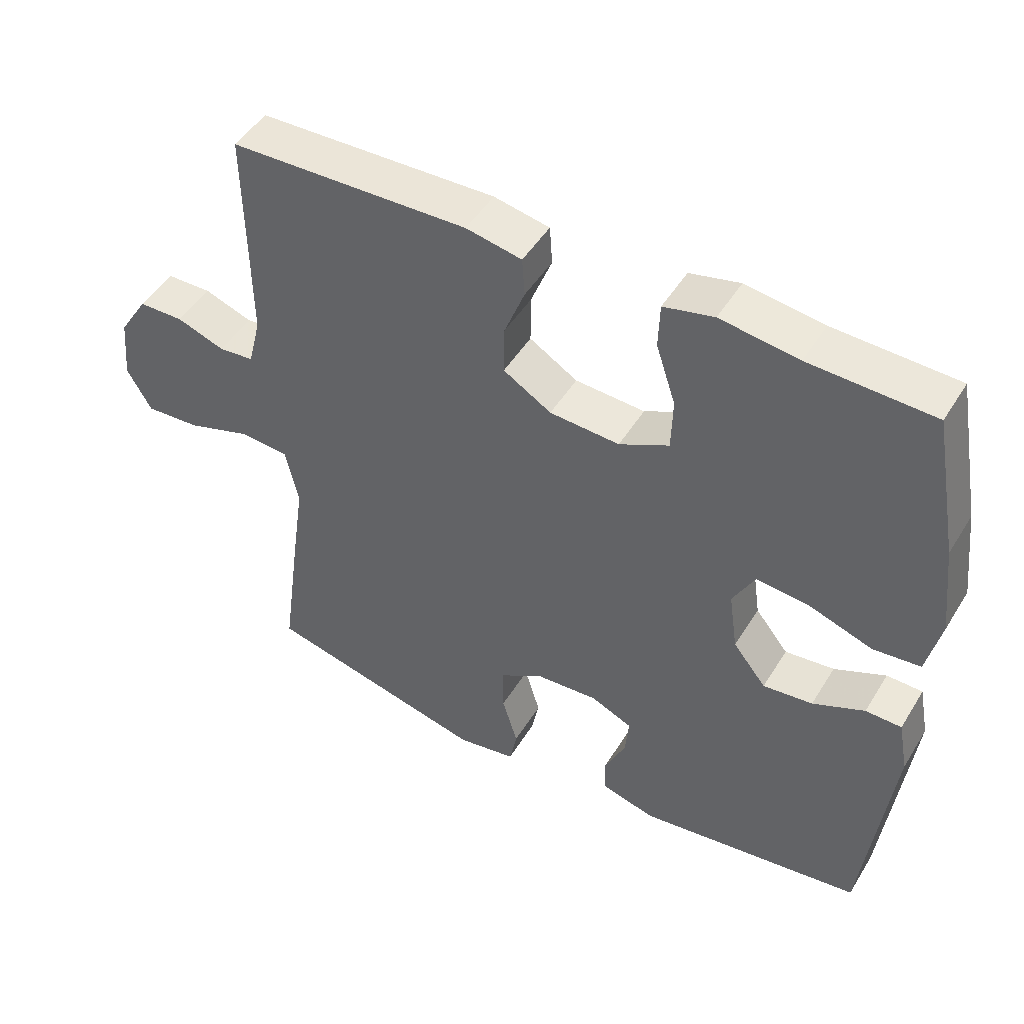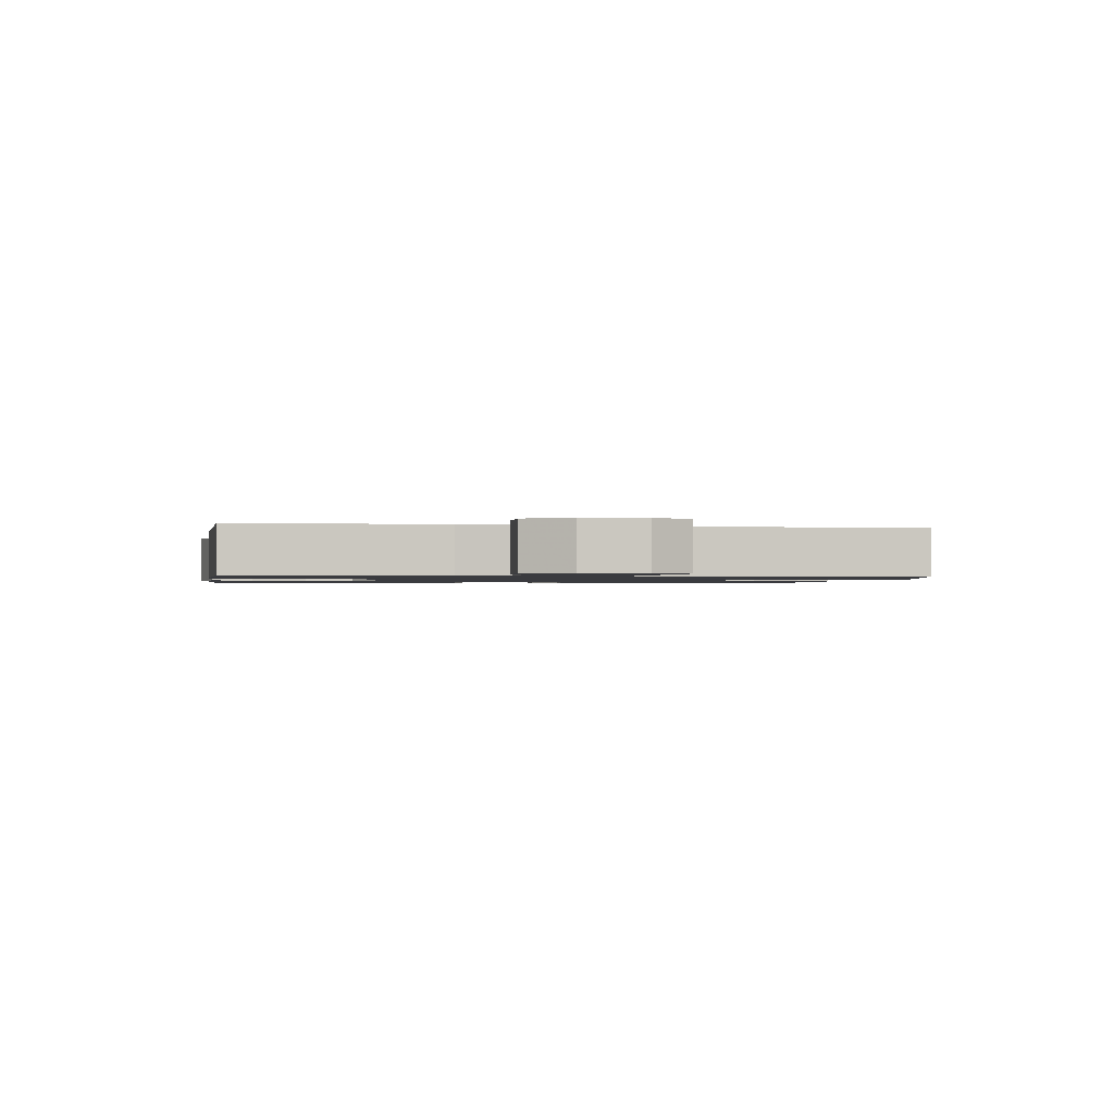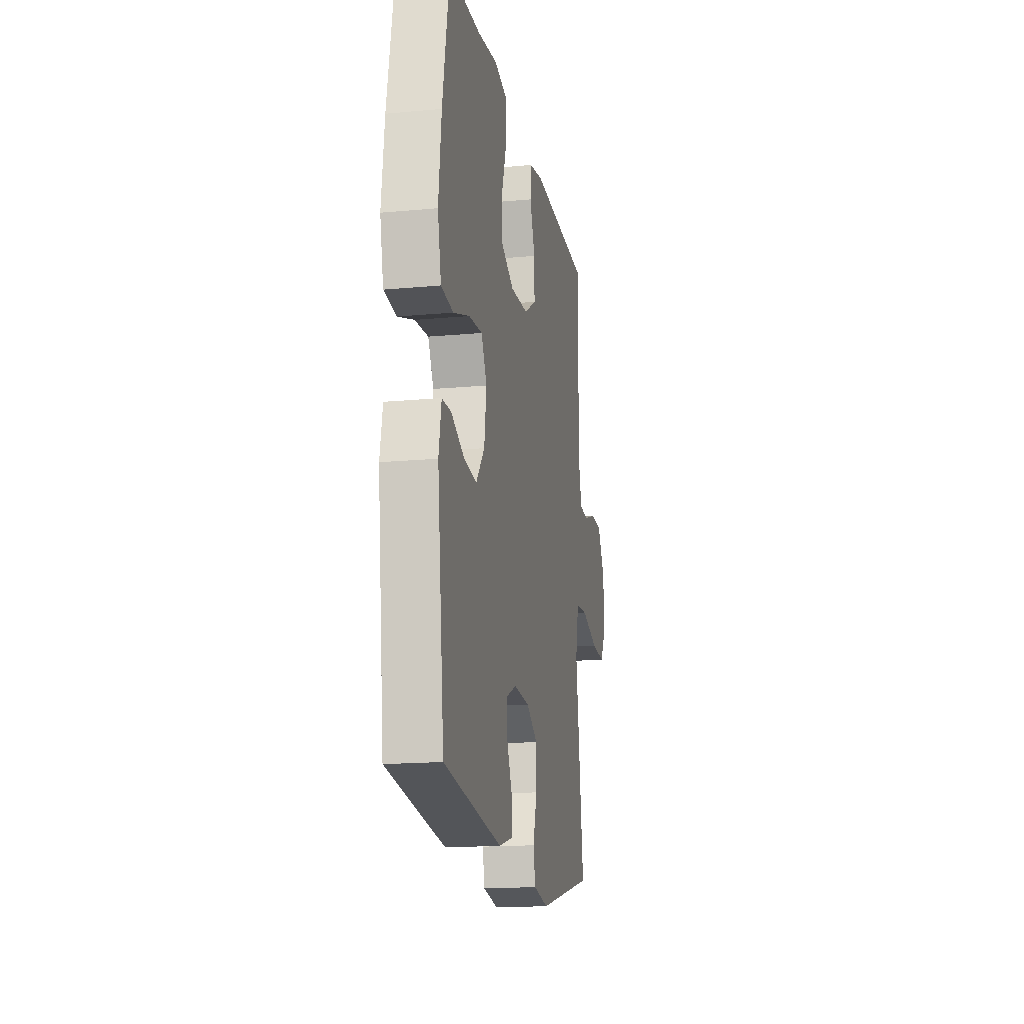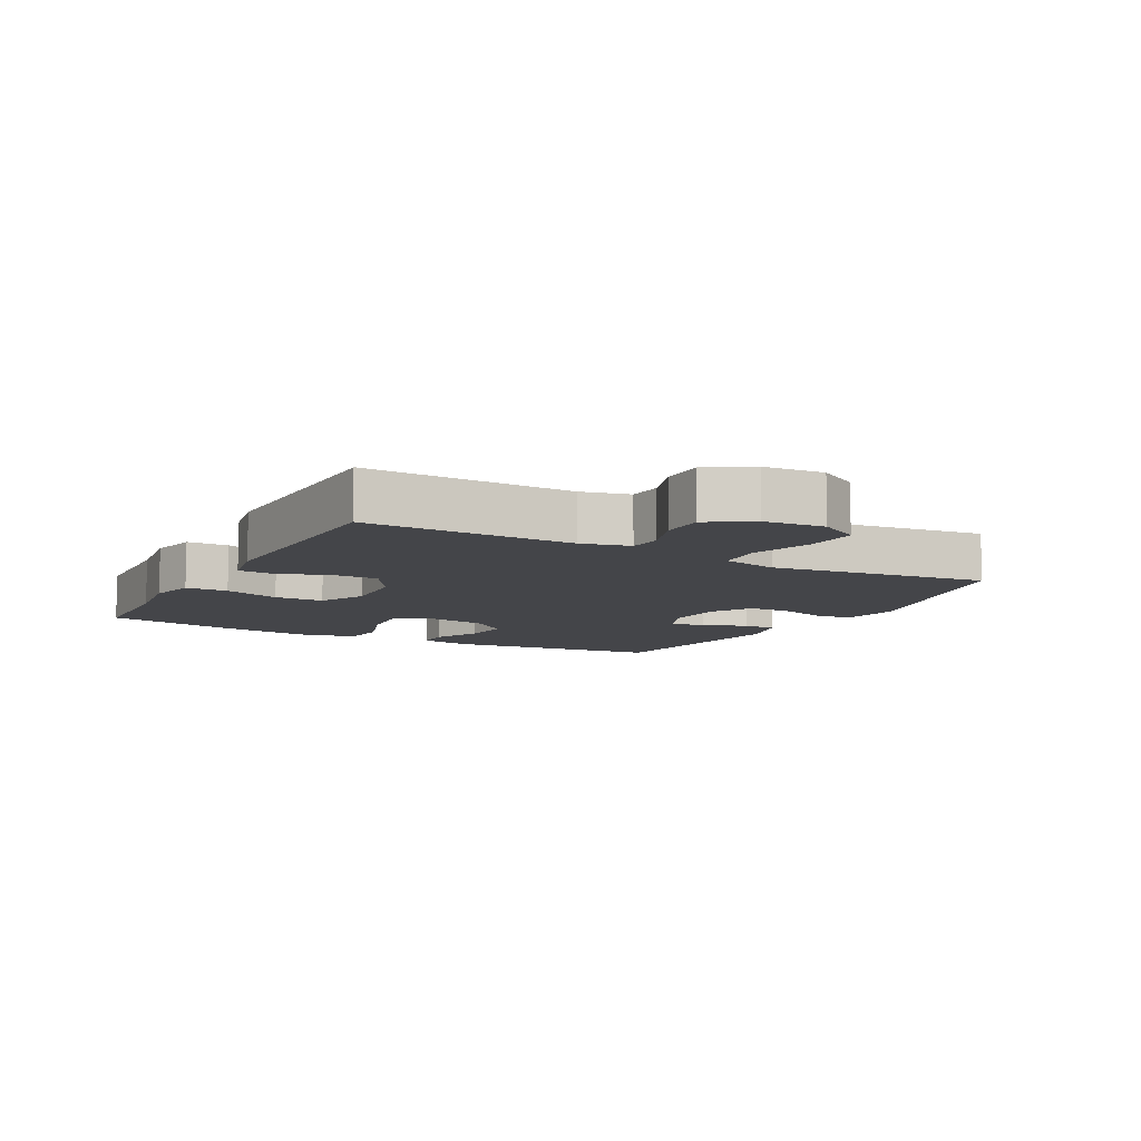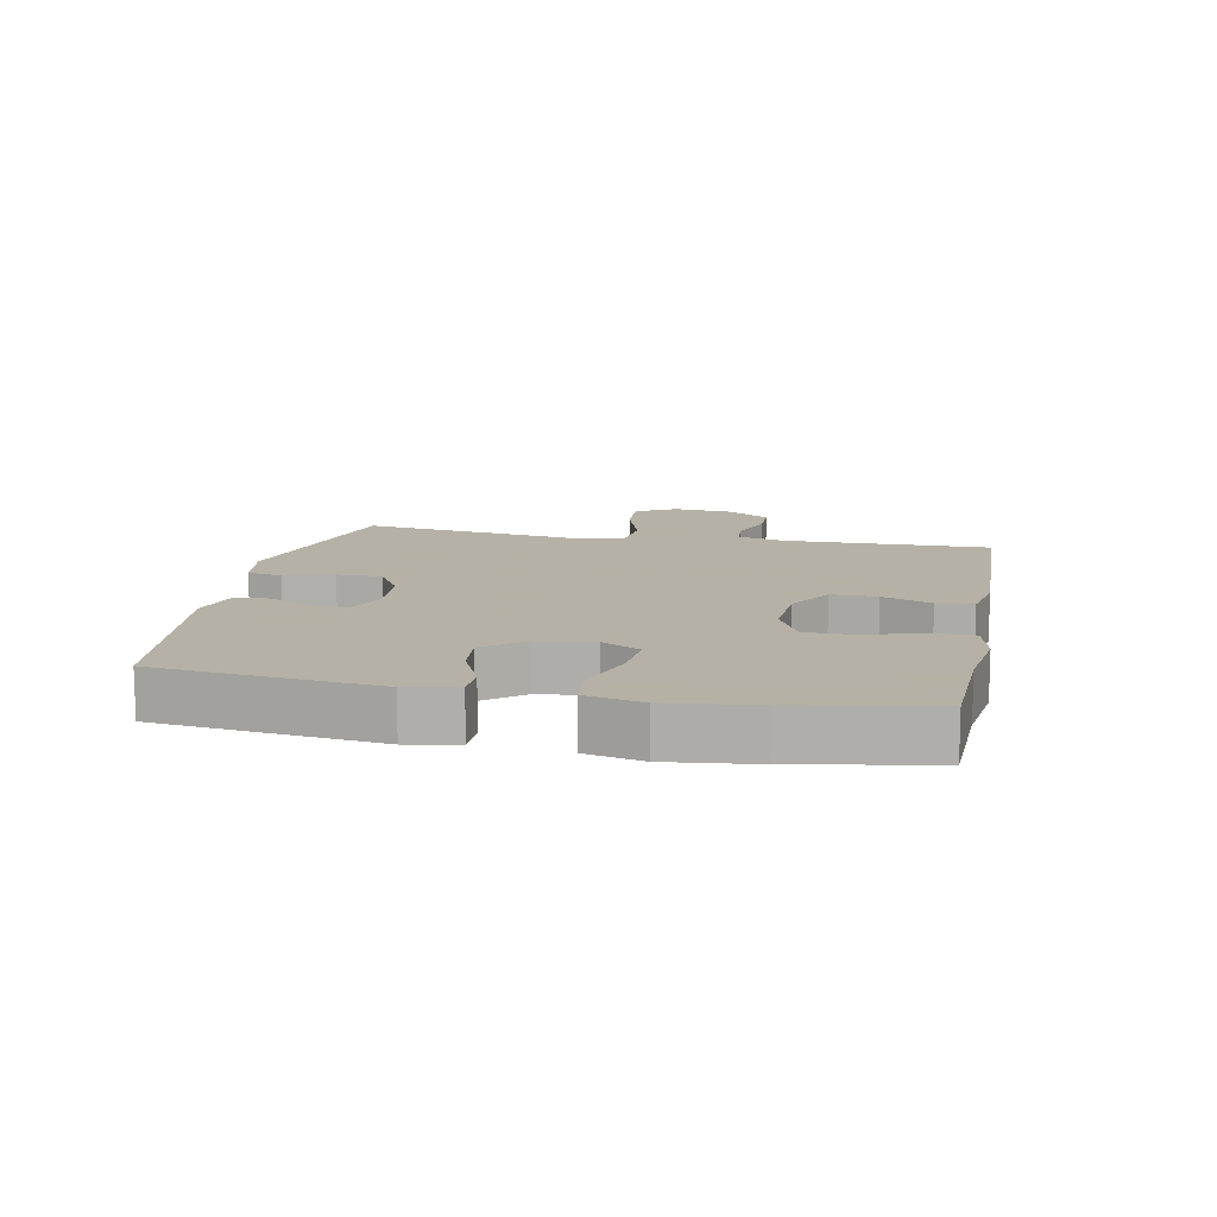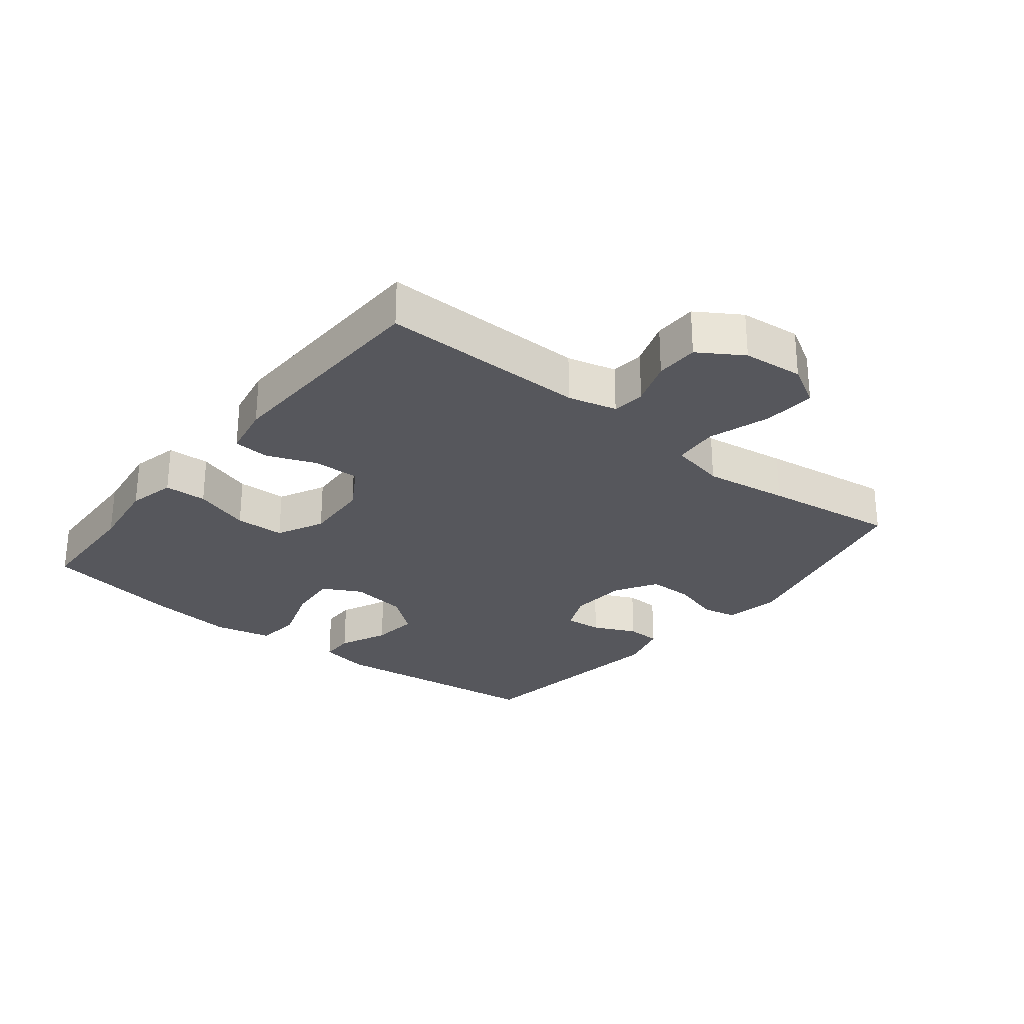
<metadata>
{"format":"obj","ext":"obj","renderer":"f3d","projection":"perspective","resolution":1024,"background":"white","views":[{"elev":47.9,"azim":-149.7,"up":"+Z"},{"elev":-1.3,"azim":80.7,"up":"+Y"},{"elev":-16.7,"azim":-79.3,"up":"+Z"},{"elev":-9.1,"azim":61.4,"up":"+Y"},{"elev":12.1,"azim":-78.8,"up":"+Y"},{"elev":-27.5,"azim":51.4,"up":"+Y"}]}
</metadata>
<code>
v 0.5 0.07 0.5
v 0.496 0.07 0.178
v 0.515 0.07 0.102
v 0.567 0.07 0.097
v 0.638 0.07 0.122
v 0.705 0.07 0.121
v 0.748 0.07 0.053
v 0.757 0.07 -0.041
v 0.721 0.07 -0.104
v 0.64 0.07 -0.099
v 0.543 0.07 -0.068
v 0.472 0.07 -0.074
v 0.453 0.07 -0.161
v 0.472 0.07 -0.293
v 0.5 0.07 -0.5
v 0.171 0.07 -0.579
v 0.084 0.07 -0.564
v 0.073 0.07 -0.509
v 0.096 0.07 -0.433
v 0.096 0.07 -0.363
v 0.031 0.07 -0.324
v -0.06 0.07 -0.318
v -0.121 0.07 -0.345
v -0.116 0.07 -0.403
v -0.085 0.07 -0.47
v -0.087 0.07 -0.523
v -0.166 0.07 -0.545
v -0.5 0.07 -0.5
v -0.54 0.07 -0.155
v -0.525 0.07 -0.076
v -0.472 0.07 -0.075
v -0.396 0.07 -0.109
v -0.323 0.07 -0.117
v -0.274 0.07 -0.056
v -0.261 0.07 0.033
v -0.293 0.07 0.093
v -0.371 0.07 0.086
v -0.465 0.07 0.054
v -0.535 0.07 0.061
v -0.555 0.07 0.151
v -0.539 0.07 0.288
v -0.5 0.07 0.5
v -0.318 0.07 0.507
v -0.203 0.07 0.523
v -0.129 0.07 0.506
v -0.127 0.07 0.44
v -0.156 0.07 0.352
v -0.154 0.07 0.275
v -0.081 0.07 0.239
v 0.022 0.07 0.245
v 0.093 0.07 0.288
v 0.092 0.07 0.36
v 0.062 0.07 0.437
v 0.066 0.07 0.494
v 0.148 0.07 0.51
v 0.5 0 0.5
v 0.496 0 0.178
v 0.515 0 0.102
v 0.567 0 0.097
v 0.638 0 0.122
v 0.705 0 0.121
v 0.748 0 0.053
v 0.757 0 -0.041
v 0.721 0 -0.104
v 0.64 0 -0.099
v 0.543 0 -0.068
v 0.472 0 -0.074
v 0.453 0 -0.161
v 0.472 0 -0.293
v 0.5 0 -0.5
v 0.171 0 -0.579
v 0.084 0 -0.564
v 0.073 0 -0.509
v 0.096 0 -0.433
v 0.096 0 -0.363
v 0.031 0 -0.324
v -0.06 0 -0.318
v -0.121 0 -0.345
v -0.116 0 -0.403
v -0.085 0 -0.47
v -0.087 0 -0.523
v -0.166 0 -0.545
v -0.5 0 -0.5
v -0.54 0 -0.155
v -0.525 0 -0.076
v -0.472 0 -0.075
v -0.396 0 -0.109
v -0.323 0 -0.117
v -0.274 0 -0.056
v -0.261 0 0.033
v -0.293 0 0.093
v -0.371 0 0.086
v -0.465 0 0.054
v -0.535 0 0.061
v -0.555 0 0.151
v -0.539 0 0.288
v -0.5 0 0.5
v -0.318 0 0.507
v -0.203 0 0.523
v -0.129 0 0.506
v -0.127 0 0.44
v -0.156 0 0.352
v -0.154 0 0.275
v -0.081 0 0.239
v 0.022 0 0.245
v 0.093 0 0.288
v 0.092 0 0.36
v 0.062 0 0.437
v 0.066 0 0.494
v 0.148 0 0.51
f 55 1 2
f 54 55 2
f 53 54 2
f 52 53 2
f 51 52 2 3
f 50 51 3
f 49 50 3
f 45 46 47
f 44 45 47
f 43 44 47
f 43 47 48
f 42 43 48
f 41 42 48
f 40 41 48
f 39 40 48
f 38 39 48
f 37 38 48
f 36 37 48 49
f 30 31 32
f 29 30 32
f 28 29 32
f 27 28 32
f 26 27 32
f 25 26 32
f 24 25 32
f 23 24 32 33
f 22 23 33 34
f 17 18 19
f 16 17 19
f 15 16 19
f 14 15 19
f 13 14 19
f 12 13 19 20
f 9 10 11
f 8 9 11
f 7 8 11
f 6 7 11
f 5 6 11
f 4 5 11
f 3 4 11 12
f 12 20 21
f 3 12 21
f 49 3 21
f 36 49 21
f 35 36 21
f 21 22 34 35
f 57 56 110
f 57 110 109
f 57 109 108
f 57 108 107
f 58 57 107 106
f 58 106 105
f 58 105 104
f 102 101 100
f 102 100 99
f 102 99 98
f 103 102 98
f 103 98 97
f 103 97 96
f 103 96 95
f 103 95 94
f 103 94 93
f 103 93 92
f 104 103 92 91
f 87 86 85
f 87 85 84
f 87 84 83
f 87 83 82
f 87 82 81
f 87 81 80
f 87 80 79
f 88 87 79 78
f 89 88 78 77
f 74 73 72
f 74 72 71
f 74 71 70
f 74 70 69
f 74 69 68
f 75 74 68 67
f 66 65 64
f 66 64 63
f 66 63 62
f 66 62 61
f 66 61 60
f 66 60 59
f 67 66 59 58
f 76 75 67
f 76 67 58
f 76 58 104
f 76 104 91
f 76 91 90
f 90 89 77 76
f 1 56 57 2
f 2 57 58 3
f 3 58 59 4
f 4 59 60 5
f 5 60 61 6
f 6 61 62 7
f 7 62 63 8
f 8 63 64 9
f 9 64 65 10
f 10 65 66 11
f 11 66 67 12
f 12 67 68 13
f 13 68 69 14
f 14 69 70 15
f 15 70 71 16
f 16 71 72 17
f 17 72 73 18
f 18 73 74 19
f 19 74 75 20
f 20 75 76 21
f 21 76 77 22
f 22 77 78 23
f 23 78 79 24
f 24 79 80 25
f 25 80 81 26
f 26 81 82 27
f 27 82 83 28
f 28 83 84 29
f 29 84 85 30
f 30 85 86 31
f 31 86 87 32
f 32 87 88 33
f 33 88 89 34
f 34 89 90 35
f 35 90 91 36
f 36 91 92 37
f 37 92 93 38
f 38 93 94 39
f 39 94 95 40
f 40 95 96 41
f 41 96 97 42
f 42 97 98 43
f 43 98 99 44
f 44 99 100 45
f 45 100 101 46
f 46 101 102 47
f 47 102 103 48
f 48 103 104 49
f 49 104 105 50
f 50 105 106 51
f 51 106 107 52
f 52 107 108 53
f 53 108 109 54
f 54 109 110 55
f 55 110 56 1

</code>
